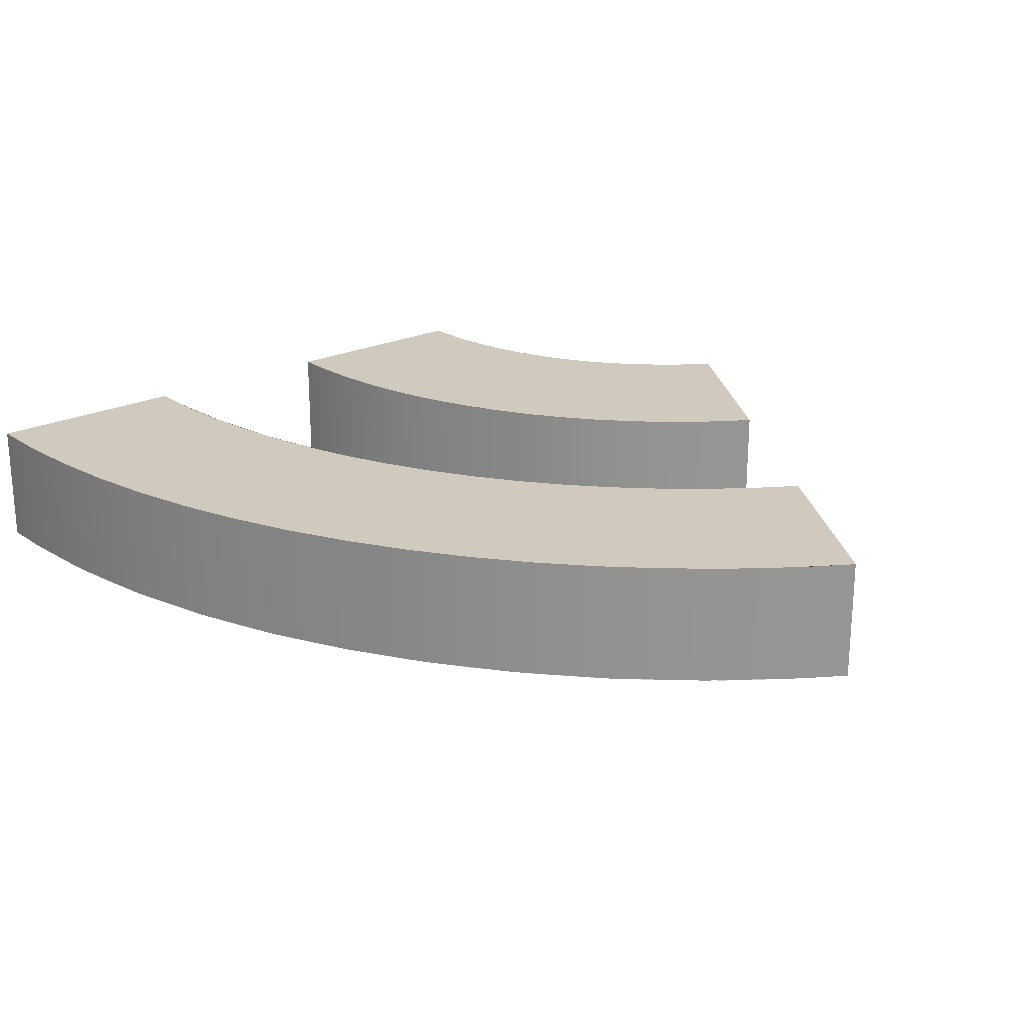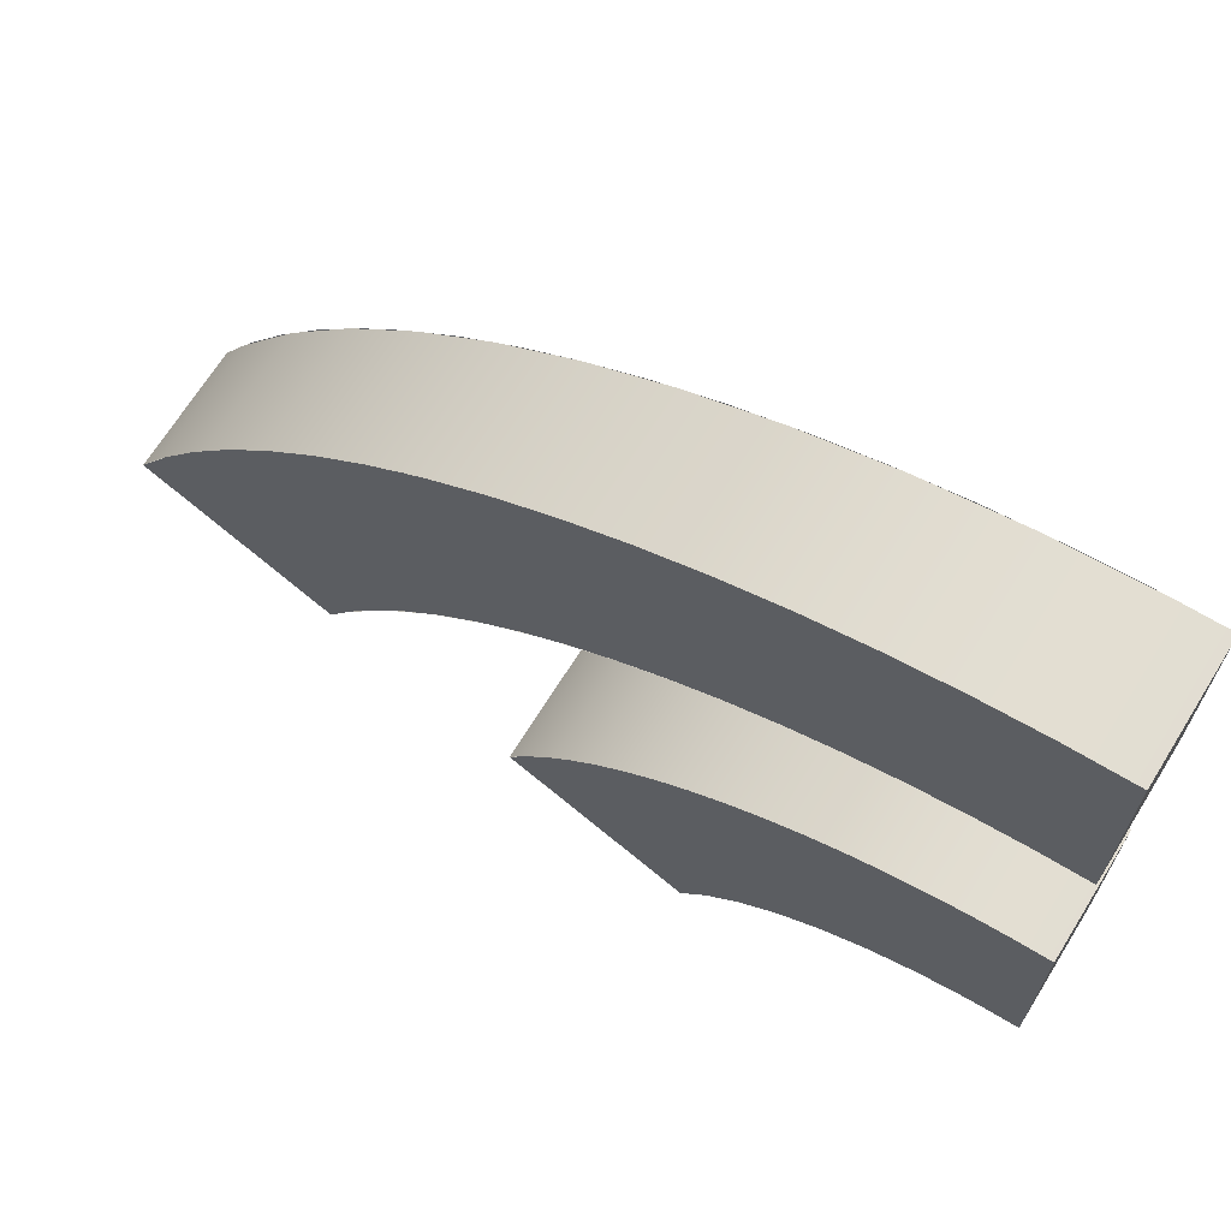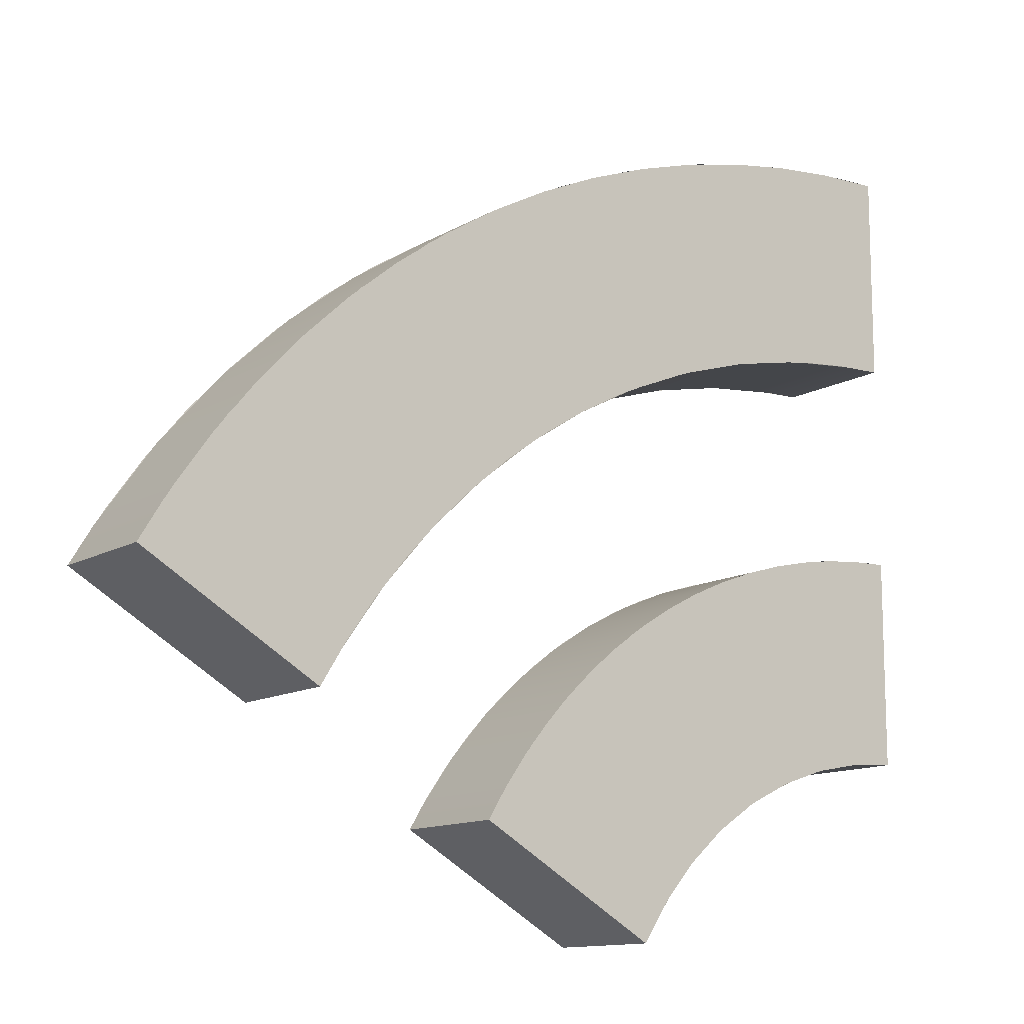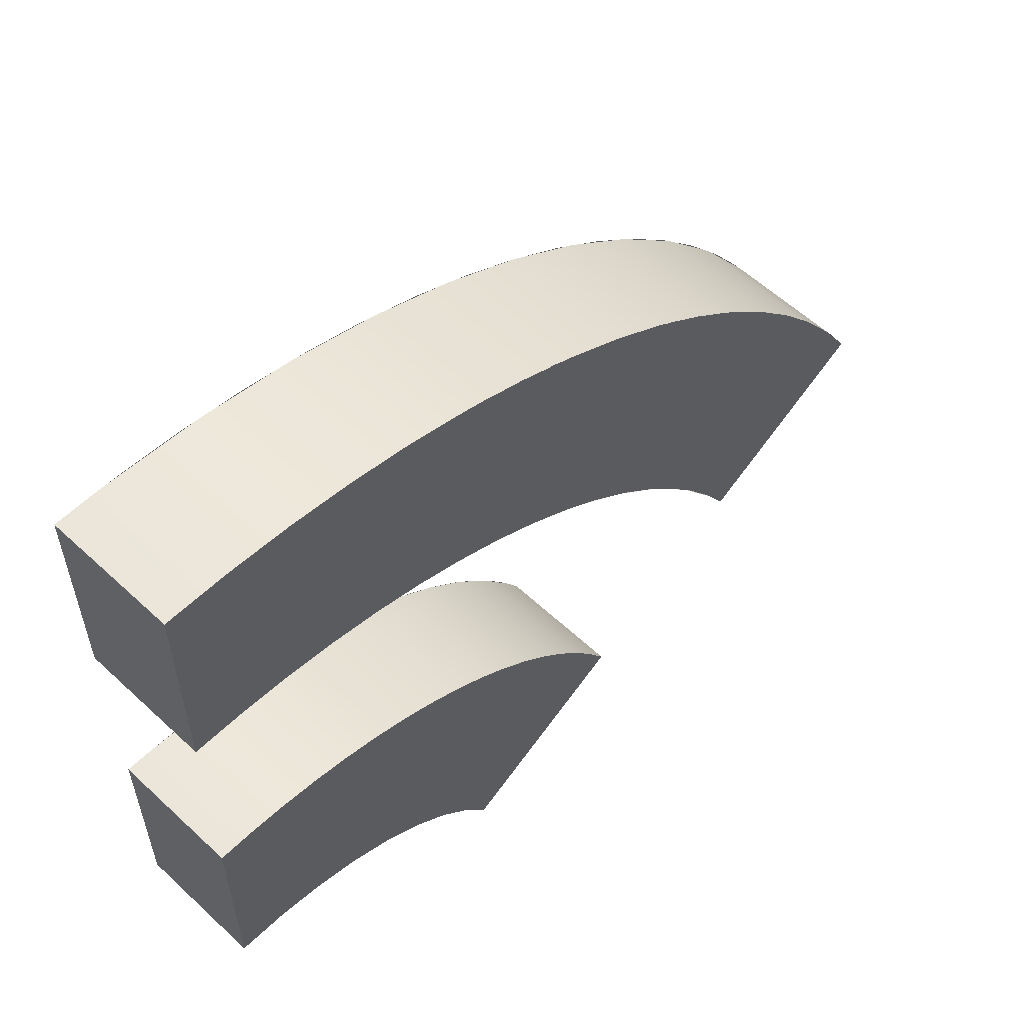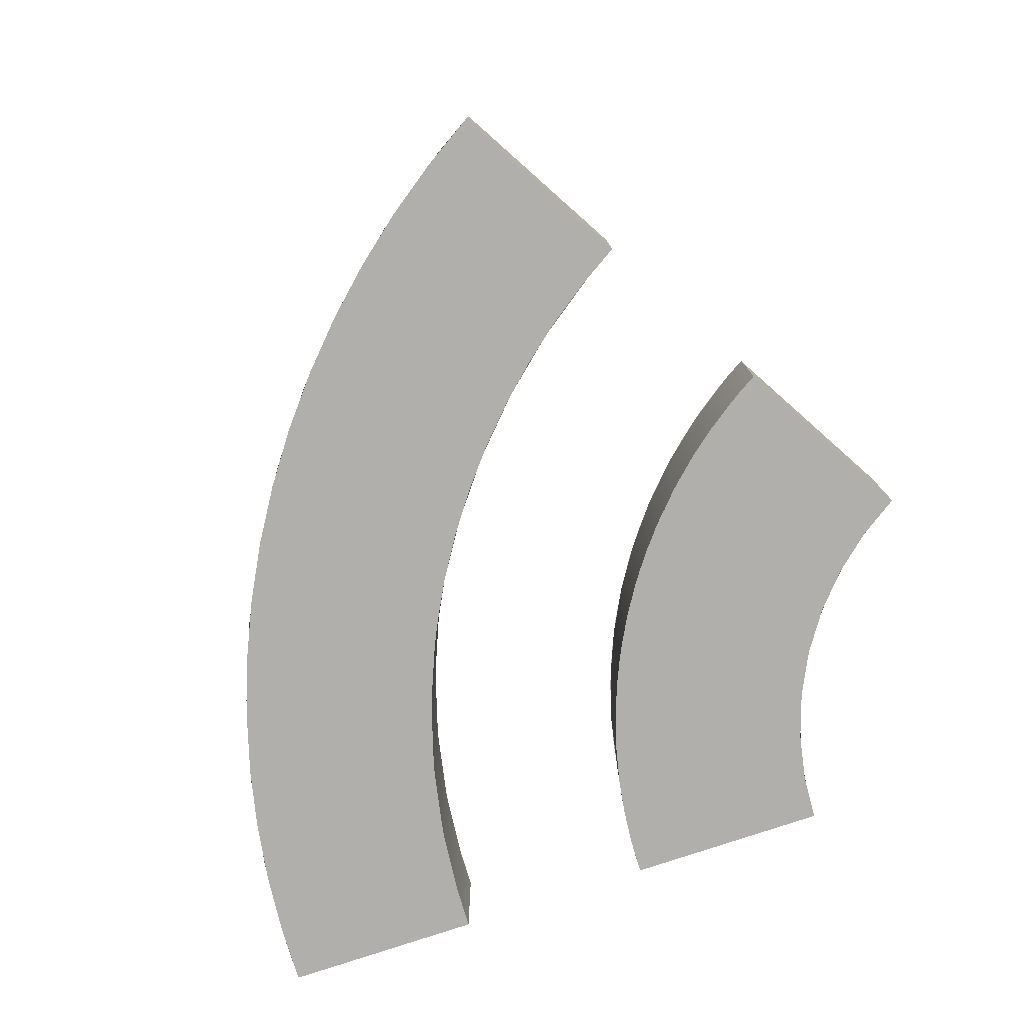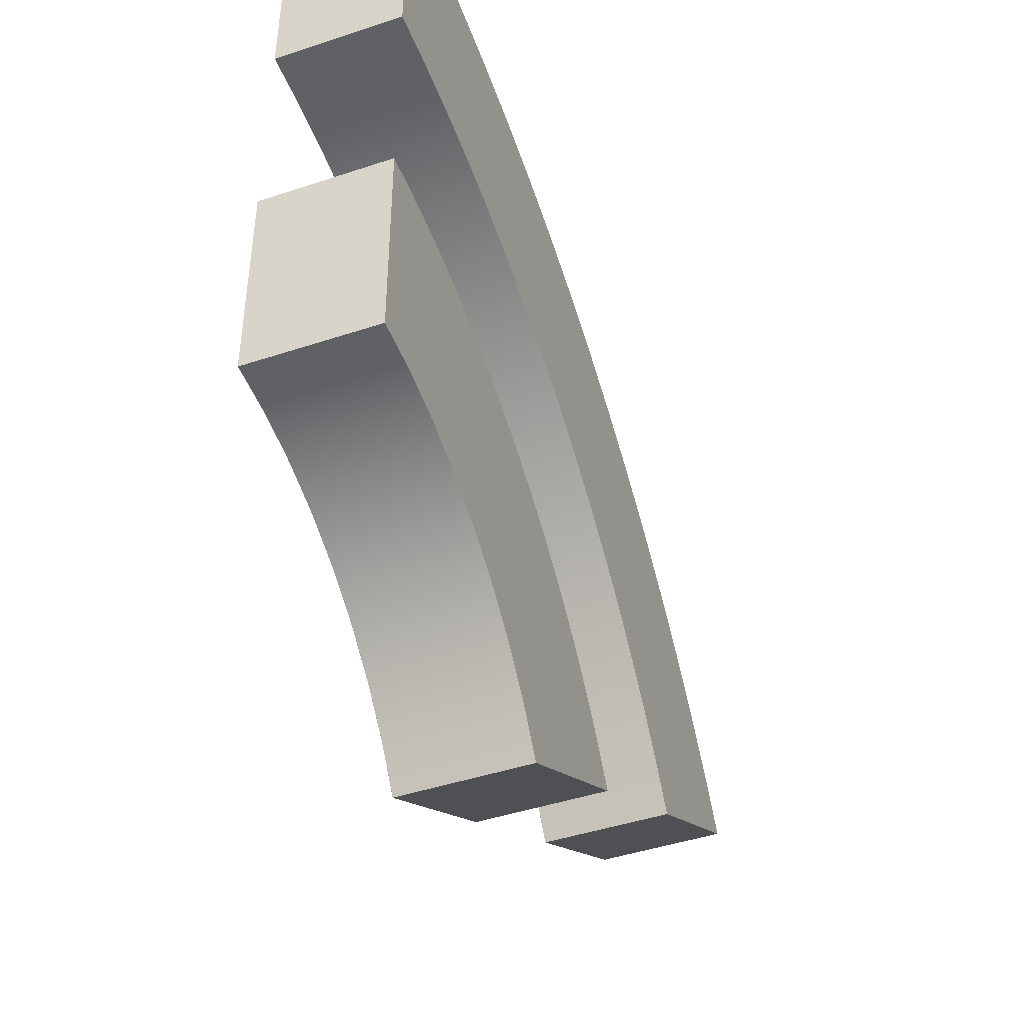
<metadata>
{"format":"obj","ext":"obj","renderer":"f3d","projection":"perspective","resolution":1024,"background":"white","views":[{"elev":23.0,"azim":51.5,"up":"+Y"},{"elev":68.2,"azim":-148.2,"up":"+Z"},{"elev":-12.5,"azim":143.2,"up":"+Z"},{"elev":57.7,"azim":-46.0,"up":"+Z"},{"elev":-78.1,"azim":108.5,"up":"+Y"},{"elev":-44.8,"azim":-68.9,"up":"+Z"}]}
</metadata>
<code>
v  0.6681 -0.1426 -0.361
v  0.7063 0.1074 -0.4237
v  0.7063 -0.1426 -0.4237
v  -0.5912 0.1074 0.366
v  -0.6646 -0.1426 0.3678
v  -0.6646 0.1074 0.3678
v  -0.5912 -0.1426 0.366
v  -0.4333 0.1074 0.3508
v  -0.4333 -0.1426 0.3508
v  -0.2809 0.1074 0.3205
v  -0.2809 -0.1426 0.3205
v  -0.1358 -0.1426 0.2768
v  -0.1358 0.1074 0.2768
v  0.0005 0.1074 0.2212
v  0.0005 -0.1426 0.2212
v  0.1269 -0.1426 0.1557
v  0.1269 0.1074 0.1557
v  0.2469 0.1074 0.079
v  0.2469 -0.1426 0.079
v  0.3631 -0.1426 -0.0112
v  0.3631 0.1074 -0.0112
v  0.4736 0.1074 -0.115
v  0.4736 -0.1426 -0.115
v  0.576 0.1074 -0.2319
v  0.576 -0.1426 -0.2319
v  0.6681 0.1074 -0.361
v  1.067 -0.1426 -0.2152
v  1.067 0.1074 -0.2152
v  1.019 -0.1426 -0.136
v  -0.5718 -0.1426 0.7826
v  -0.6646 0.1074 0.7848
v  -0.6646 -0.1426 0.7848
v  -0.5718 0.1074 0.7826
v  -0.3724 0.1074 0.7633
v  -0.3724 -0.1426 0.7633
v  -0.1798 -0.1426 0.7251
v  -0.1798 0.1074 0.7251
v  0.0035 -0.1426 0.6698
v  0.0035 0.1074 0.6698
v  0.1757 -0.1426 0.5997
v  0.1757 0.1074 0.5997
v  0.3354 -0.1426 0.5168
v  0.3354 0.1074 0.5168
v  0.487 -0.1426 0.4199
v  0.487 0.1074 0.4199
v  0.6339 -0.1426 0.3059
v  0.6339 0.1074 0.3059
v  0.7734 -0.1426 0.1748
v  0.7734 0.1074 0.1748
v  0.9027 -0.1426 0.0271
v  0.9027 0.1074 0.0271
v  1.019 0.1074 -0.136
v  0.6538 -0.1426 -0.339
v  -0.5387 -0.1426 0.7808
v  -0.5649 -0.1426 0.3646
v  -0.4114 -0.1426 0.7687
v  -0.4642 -0.1426 0.355
v  -0.2835 -0.1426 0.7481
v  -0.3629 -0.1426 0.3387
v  -0.1558 -0.1426 0.7189
v  -0.2619 -0.1426 0.3157
v  -0.0292 -0.1426 0.6811
v  -0.1617 -0.1426 0.2857
v  0.0954 -0.1426 0.6347
v  -0.063 -0.1426 0.249
v  0.2173 -0.1426 0.5798
v  0.0334 -0.1426 0.2056
v  0.4491 -0.1426 0.446
v  0.2169 -0.1426 0.0996
v  0.5575 -0.1426 0.368
v  0.3027 -0.1426 0.0379
v  0.66 -0.1426 0.2832
v  0.3838 -0.1426 -0.0292
v  0.7561 -0.1426 0.1925
v  0.4598 -0.1426 -0.101
v  0.8451 -0.1426 0.0965
v  0.5304 -0.1426 -0.177
v  0.9269 -0.1426 -0.004
v  0.5951 -0.1426 -0.2565
v  1.001 -0.1426 -0.1082
v  0.6538 0.1074 -0.339
v  -0.5387 0.1074 0.7808
v  -0.5649 0.1074 0.3646
v  -0.4114 0.1074 0.7687
v  -0.4642 0.1074 0.355
v  -0.2835 0.1074 0.7481
v  -0.3629 0.1074 0.3387
v  -0.1558 0.1074 0.7189
v  -0.2619 0.1074 0.3157
v  -0.0292 0.1074 0.6811
v  -0.1617 0.1074 0.2857
v  0.0954 0.1074 0.6347
v  -0.063 0.1074 0.249
v  0.2173 0.1074 0.5798
v  0.0334 0.1074 0.2056
v  0.4491 0.1074 0.446
v  0.2169 0.1074 0.0996
v  0.5575 0.1074 0.368
v  0.3027 0.1074 0.0379
v  0.66 0.1074 0.2832
v  0.3838 0.1074 -0.0292
v  0.7561 0.1074 0.1925
v  0.4598 0.1074 -0.101
v  0.8451 0.1074 0.0965
v  0.5304 0.1074 -0.177
v  0.9269 0.1074 -0.004
v  0.5951 0.1074 -0.2565
v  1.001 0.1074 -0.1082
g ig_ManifoldSolidBRep109_DC_Shell
f 1 2 3
f 4 5 6
f 4 7 5
f 8 7 4
f 8 9 7
f 10 9 8
f 10 11 9
f 10 12 11
f 13 12 10
f 14 12 13
f 14 15 12
f 14 16 15
f 17 16 14
f 18 16 17
f 18 19 16
f 18 20 19
f 21 20 18
f 22 20 21
f 22 23 20
f 24 23 22
f 24 25 23
f 26 25 24
f 26 1 25
f 2 1 26
f 2 27 3
f 27 2 28
f 28 29 27
f 30 31 32
f 30 33 31
f 30 34 33
f 35 34 30
f 36 34 35
f 36 37 34
f 38 37 36
f 38 39 37
f 40 39 38
f 40 41 39
f 42 41 40
f 42 43 41
f 44 43 42
f 44 45 43
f 46 45 44
f 46 47 45
f 48 47 46
f 48 49 47
f 50 49 48
f 50 51 49
f 29 51 50
f 29 52 51
f 29 28 52
f 31 5 32
f 5 31 6
f 27 53 3
f 5 54 32
f 55 54 5
f 55 56 54
f 57 56 55
f 57 58 56
f 59 58 57
f 59 60 58
f 61 60 59
f 61 62 60
f 63 62 61
f 63 64 62
f 65 64 63
f 65 66 64
f 67 66 65
f 67 42 66
f 16 42 67
f 16 68 42
f 69 68 16
f 69 70 68
f 71 70 69
f 71 72 70
f 73 72 71
f 73 74 72
f 75 74 73
f 75 76 74
f 77 76 75
f 77 78 76
f 79 78 77
f 79 80 78
f 53 80 79
f 53 27 80
f 81 28 2
f 82 6 31
f 82 83 6
f 84 83 82
f 84 85 83
f 86 85 84
f 86 87 85
f 88 87 86
f 88 89 87
f 90 89 88
f 90 91 89
f 92 91 90
f 92 93 91
f 94 93 92
f 94 95 93
f 43 95 94
f 43 17 95
f 96 17 43
f 96 97 17
f 98 97 96
f 98 99 97
f 100 99 98
f 100 101 99
f 102 101 100
f 102 103 101
f 104 103 102
f 104 105 103
f 106 105 104
f 106 107 105
f 108 107 106
f 108 81 107
f 28 81 108
v  -0.6646 0.1074 -0.4652
v  -0.6298 -0.1426 -0.4661
v  -0.6646 -0.1426 -0.4652
v  -0.0332 -0.1426 -0.8105
v  -0.0151 0.1074 -0.8402
v  -0.0151 -0.1426 -0.8402
v  -0.0332 0.1074 -0.8105
v  -0.0768 -0.1426 -0.7494
v  -0.0768 0.1074 -0.7494
v  -0.1254 -0.1426 -0.694
v  -0.1254 0.1074 -0.694
v  -0.1777 0.1074 -0.6448
v  -0.1777 -0.1426 -0.6448
v  -0.2328 -0.1426 -0.6021
v  -0.2328 0.1074 -0.6021
v  -0.2896 -0.1426 -0.5657
v  -0.2896 0.1074 -0.5657
v  -0.3495 -0.1426 -0.5347
v  -0.3495 0.1074 -0.5347
v  -0.4141 -0.1426 -0.5083
v  -0.4141 0.1074 -0.5083
v  -0.4828 0.1074 -0.4876
v  -0.4828 -0.1426 -0.4876
v  -0.555 -0.1426 -0.4733
v  -0.555 0.1074 -0.4733
v  -0.6298 0.1074 -0.4661
v  0.3461 0.1074 -0.6317
v  0.3461 -0.1426 -0.6317
v  -0.6105 -0.1426 -0.0495
v  -0.6646 0.1074 -0.0482
v  -0.6646 -0.1426 -0.0482
v  0.3179 -0.1426 -0.5855
v  0.3179 0.1074 -0.5855
v  0.2499 0.1074 -0.4903
v  0.2499 -0.1426 -0.4903
v  0.1745 0.1074 -0.4042
v  0.1745 -0.1426 -0.4042
v  0.0931 0.1074 -0.3276
v  0.0931 -0.1426 -0.3276
v  0.0073 -0.1426 -0.2611
v  0.0073 0.1074 -0.2611
v  -0.0811 0.1074 -0.2046
v  -0.0811 -0.1426 -0.2046
v  -0.1743 -0.1426 -0.1563
v  -0.1743 0.1074 -0.1563
v  -0.2747 0.1074 -0.1153
v  -0.2747 -0.1426 -0.1153
v  -0.3817 0.1074 -0.0831
v  -0.3817 -0.1426 -0.0831
v  -0.4941 0.1074 -0.0608
v  -0.4941 -0.1426 -0.0608
v  -0.6105 0.1074 -0.0495
v  0.3073 -0.1426 -0.5693
v  -0.5911 -0.1426 -0.0506
v  -0.5696 -0.1426 -0.4713
v  -0.5168 -0.1426 -0.0576
v  -0.4422 -0.1426 -0.0696
v  -0.4738 -0.1426 -0.4899
v  -0.3677 -0.1426 -0.0866
v  -0.2938 -0.1426 -0.1087
v  -0.3796 -0.1426 -0.5215
v  -0.2211 -0.1426 -0.1358
v  -0.15 -0.1426 -0.1678
v  -0.0148 -0.1426 -0.2459
v  -0.2063 -0.1426 -0.6215
v  0.0485 -0.1426 -0.2915
v  0.1083 -0.1426 -0.3409
v  -0.1319 -0.1426 -0.6873
v  0.1643 -0.1426 -0.3938
v  0.2163 -0.1426 -0.4498
v  -0.0678 -0.1426 -0.761
v  0.264 -0.1426 -0.5085
v  0.3073 0.1074 -0.5693
v  -0.5911 0.1074 -0.0506
v  -0.5696 0.1074 -0.4713
v  -0.5168 0.1074 -0.0576
v  -0.4422 0.1074 -0.0696
v  -0.4738 0.1074 -0.4899
v  -0.3677 0.1074 -0.0866
v  -0.2938 0.1074 -0.1087
v  -0.3796 0.1074 -0.5215
v  -0.2211 0.1074 -0.1358
v  -0.15 0.1074 -0.1678
v  -0.0148 0.1074 -0.2459
v  -0.2063 0.1074 -0.6215
v  0.0485 0.1074 -0.2915
v  0.1083 0.1074 -0.3409
v  -0.1319 0.1074 -0.6873
v  0.1643 0.1074 -0.3938
v  0.2163 0.1074 -0.4498
v  -0.0678 0.1074 -0.761
v  0.264 0.1074 -0.5085
g ig_ManifoldSolidBRep217_DC_Shell
f 109 110 111
f 112 113 114
f 112 115 113
f 116 115 112
f 116 117 115
f 118 117 116
f 118 119 117
f 118 120 119
f 121 120 118
f 122 120 121
f 122 123 120
f 124 123 122
f 124 125 123
f 126 125 124
f 126 127 125
f 128 127 126
f 128 129 127
f 128 130 129
f 131 130 128
f 132 130 131
f 132 133 130
f 110 133 132
f 110 134 133
f 110 109 134
f 114 135 136
f 135 114 113
f 137 138 139
f 135 140 136
f 141 140 135
f 142 140 141
f 142 143 140
f 144 143 142
f 144 145 143
f 146 145 144
f 146 147 145
f 146 148 147
f 149 148 146
f 150 148 149
f 150 151 148
f 150 152 151
f 153 152 150
f 154 152 153
f 154 155 152
f 156 155 154
f 156 157 155
f 158 157 156
f 158 159 157
f 160 159 158
f 160 137 159
f 138 137 160
f 138 111 139
f 111 138 109
f 161 114 136
f 111 162 139
f 163 162 111
f 163 164 162
f 163 165 164
f 166 165 163
f 166 167 165
f 166 168 167
f 169 168 166
f 169 170 168
f 169 171 170
f 124 171 169
f 124 151 171
f 124 172 151
f 173 172 124
f 173 174 172
f 173 175 174
f 176 175 173
f 176 177 175
f 176 178 177
f 179 178 176
f 179 180 178
f 179 161 180
f 114 161 179
f 113 181 135
f 182 109 138
f 182 183 109
f 184 183 182
f 185 183 184
f 185 186 183
f 187 186 185
f 188 186 187
f 188 189 186
f 190 189 188
f 191 189 190
f 191 125 189
f 150 125 191
f 192 125 150
f 192 193 125
f 194 193 192
f 195 193 194
f 195 196 193
f 197 196 195
f 198 196 197
f 198 199 196
f 200 199 198
f 181 199 200
f 181 113 199

</code>
